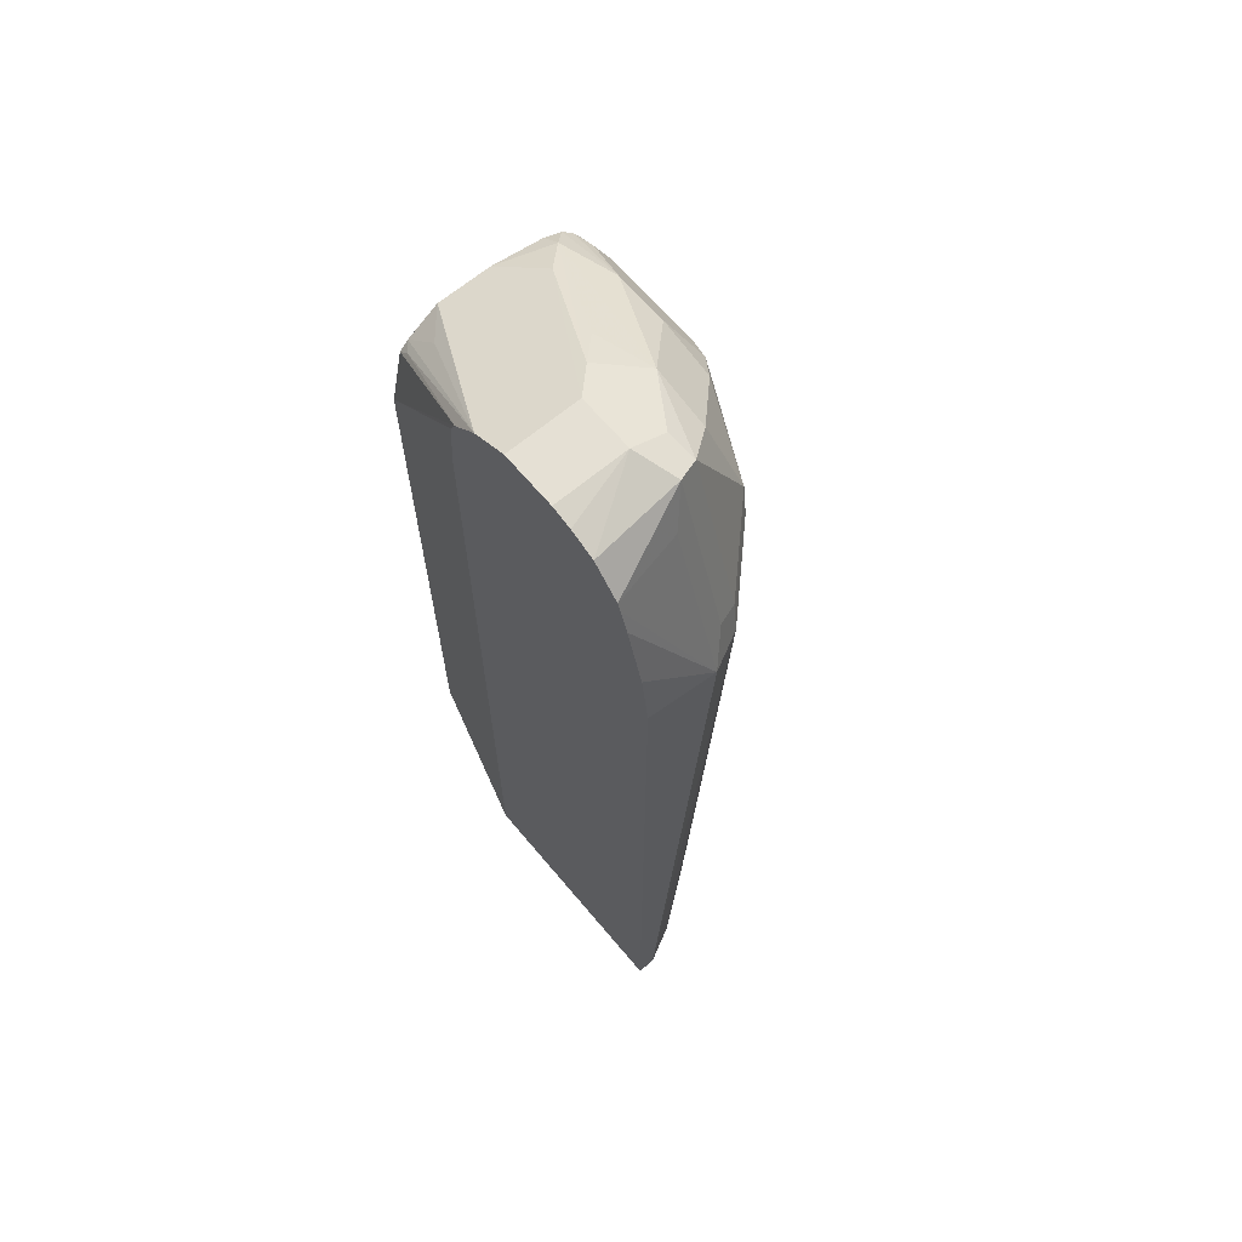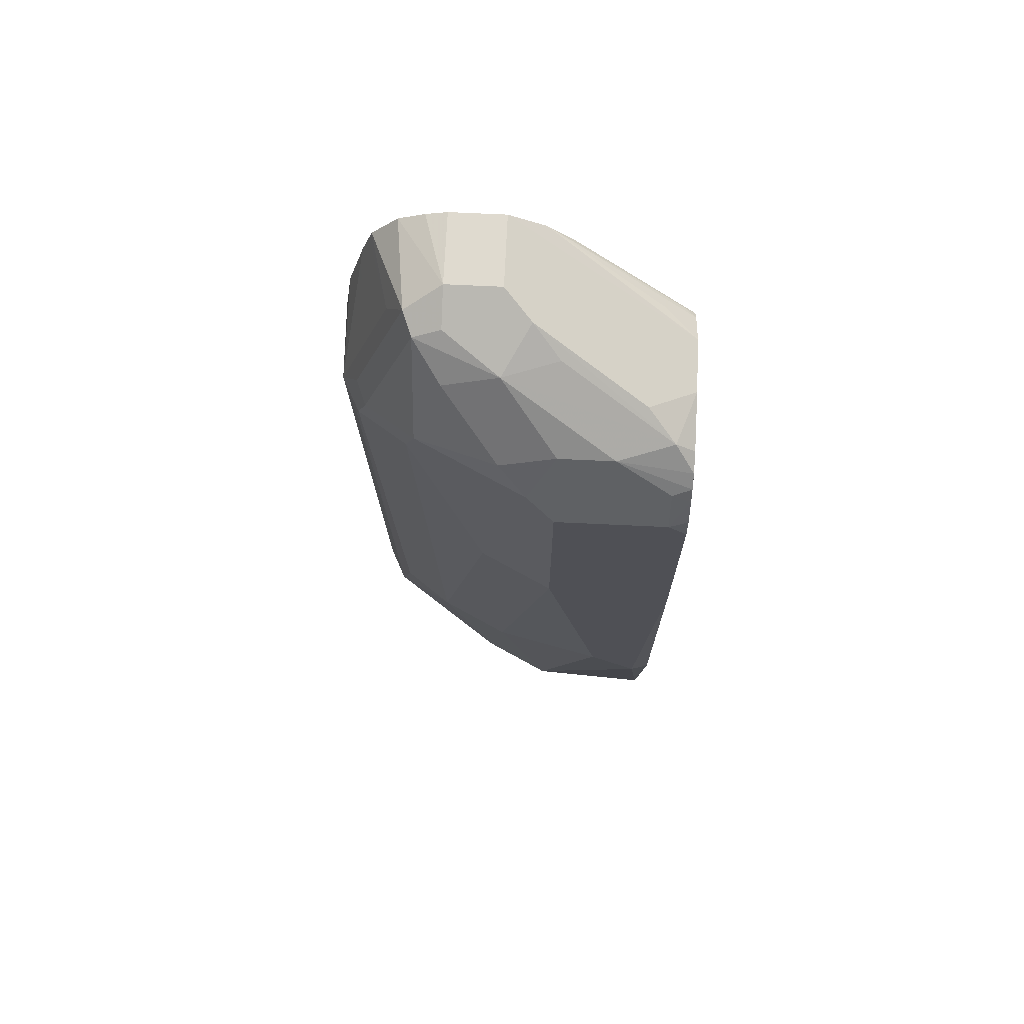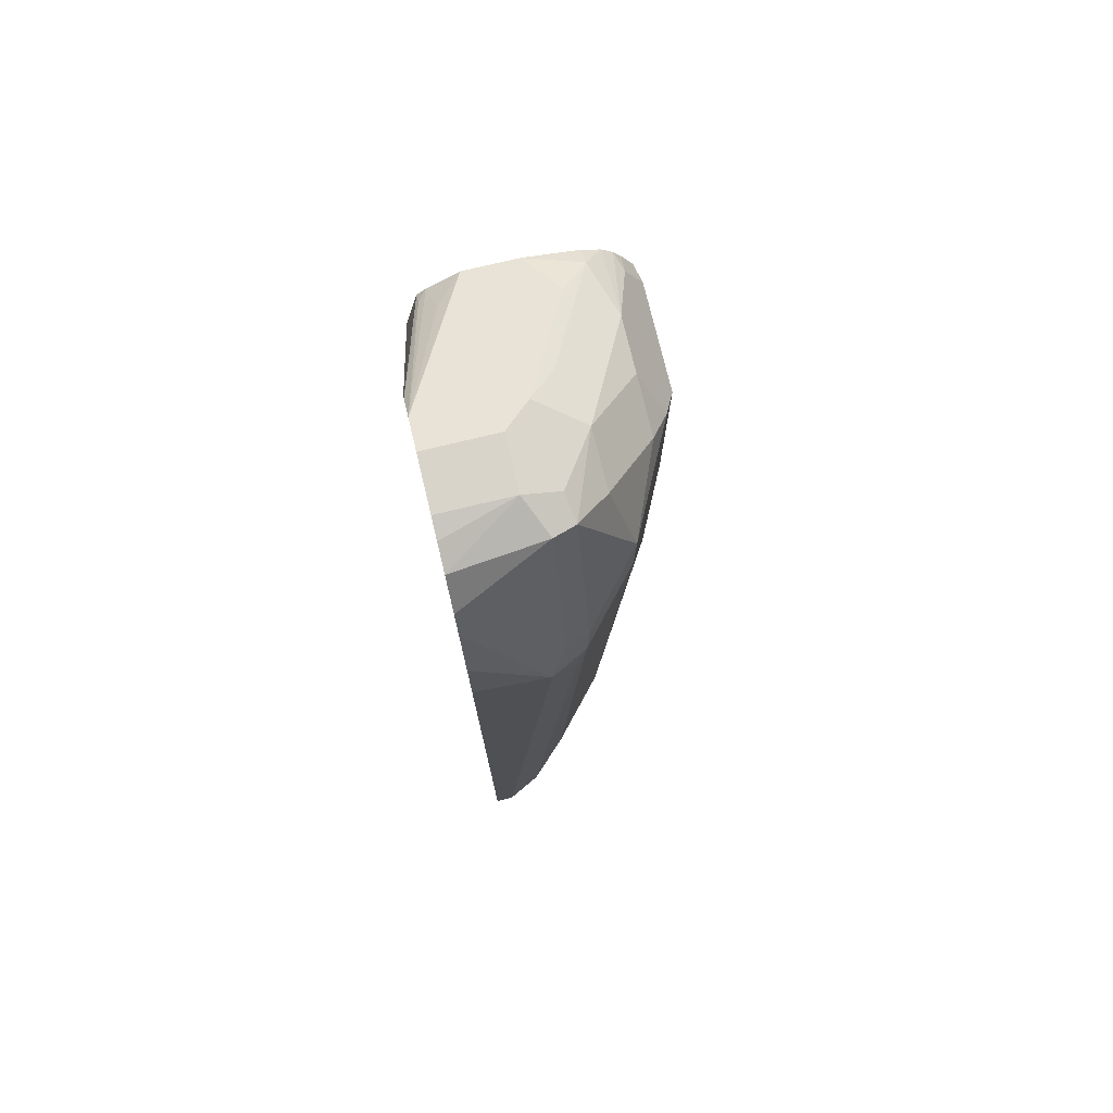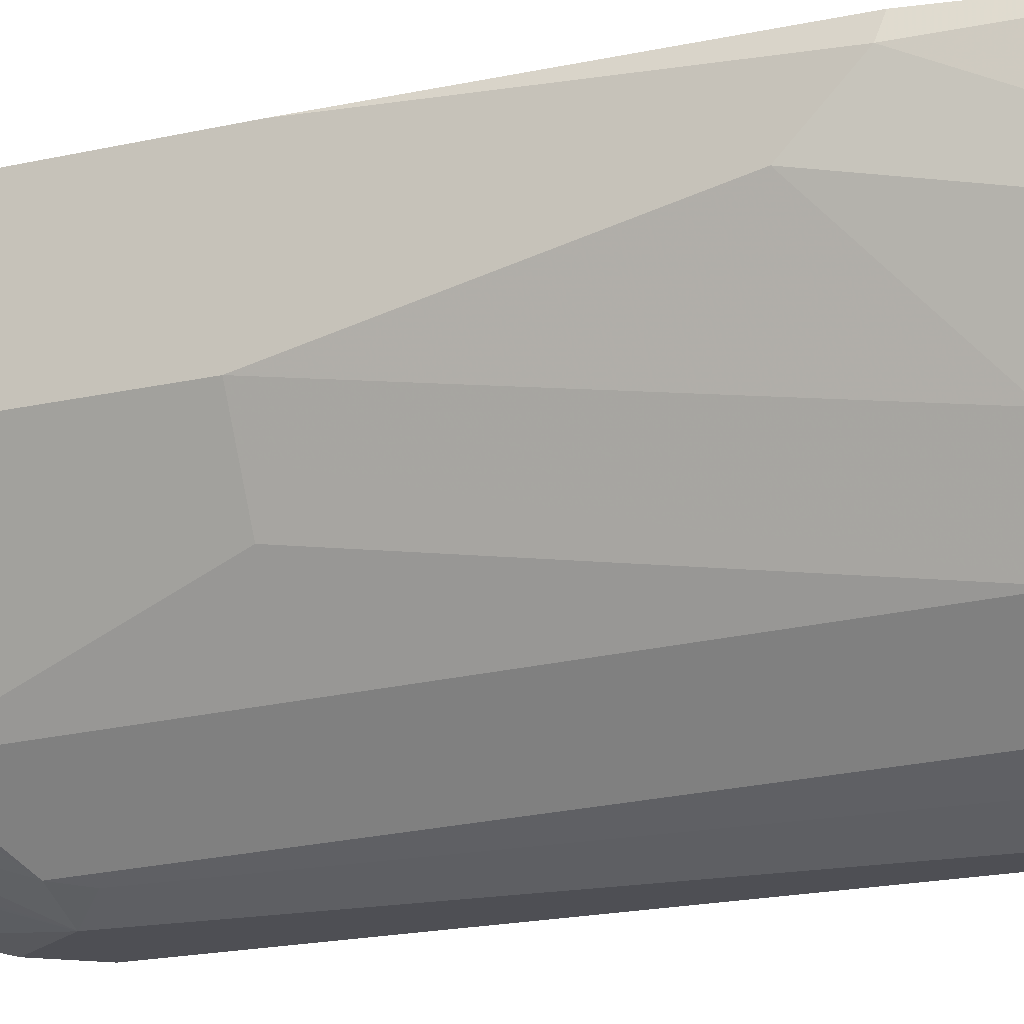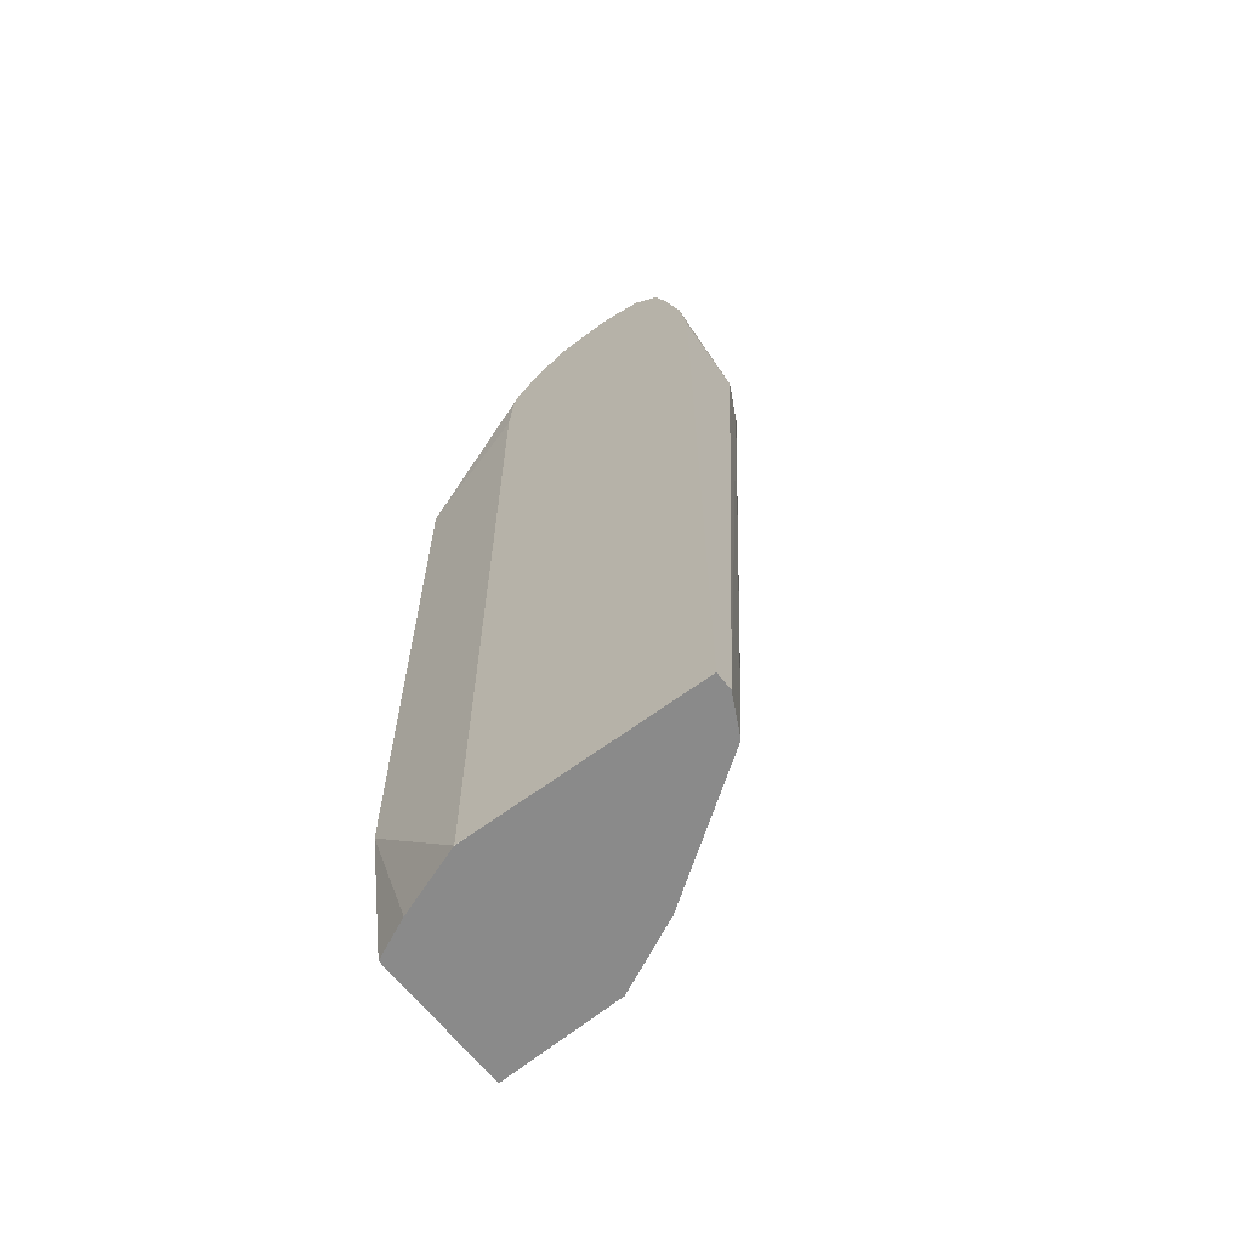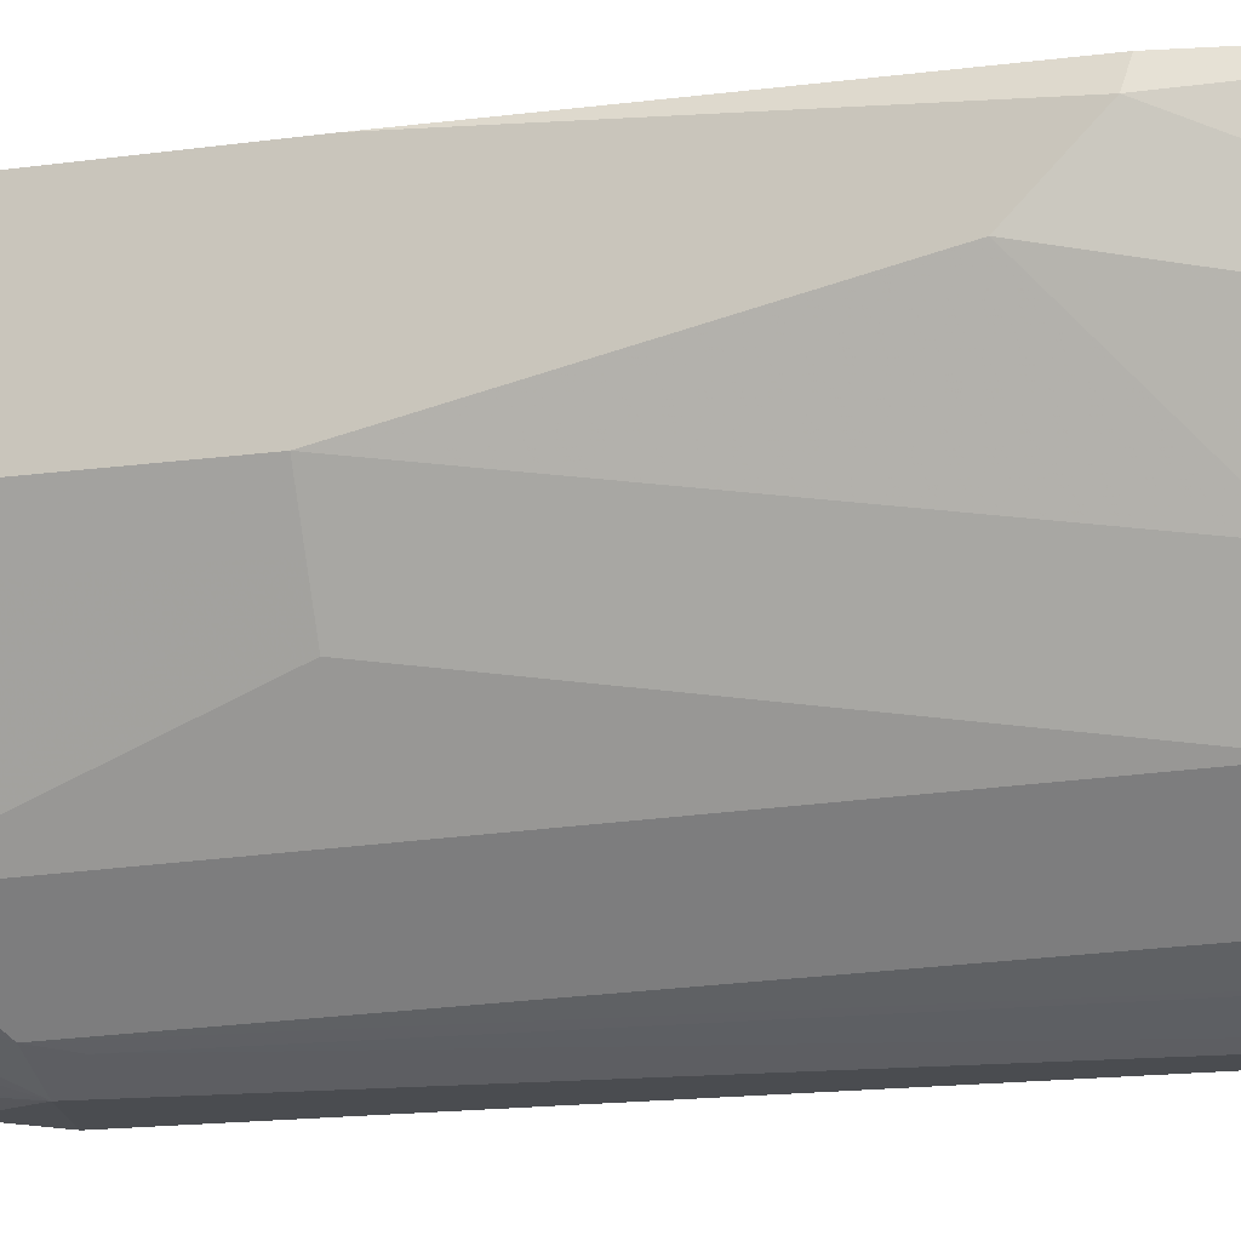
<metadata>
{"format":"obj","ext":"obj","renderer":"f3d","projection":"perspective","resolution":1024,"background":"white","views":[{"elev":65.8,"azim":139.9,"up":"+Y"},{"elev":70.7,"azim":-87.3,"up":"+Y"},{"elev":75.5,"azim":166.5,"up":"+Y"},{"elev":-18.4,"azim":-65.8,"up":"+Z"},{"elev":-63.5,"azim":127.2,"up":"+Y"},{"elev":-14.9,"azim":-72.7,"up":"+Z"}]}
</metadata>
<code>
v -0.713 -0.04932 -0.3111
v -0.7088 -0.04932 -0.3866
v -0.6278 -0.04932 -0.3111
v -0.7371 0.09415 -0.3111
v -0.741 0.0967 -0.3222
v -0.7088 0.06446 -0.4188
v -0.6873 0.06446 -0.4618
v -0.6981 -0.04932 -0.4081
v -0.741 0.1266 -0.3521
v -0.6164 -0.04932 -0.3352
v -0.6122 0.03223 -0.3111
v -0.741 0.2788 -0.3111
v -0.741 0.2899 -0.3866
v -0.6551 0.03223 -0.494
v -0.6336 -0.04932 -0.5048
v -0.6873 -0.04932 -0.4296
v -0.7303 0.2899 -0.4081
v -0.7195 0.2899 -0.4296
v -0.6981 0.4188 -0.4725
v -0.6659 0.3866 -0.5048
v -0.6014 -0.04932 -0.3759
v -0.6014 -0.04926 -0.3759
v -0.6122 0.4077 -0.3111
v -0.741 0.4077 -0.3111
v -0.741 0.4188 -0.3866
v -0.6122 -0.04932 -0.5155
v -0.6605 0.3705 -0.5074
v -0.7303 0.4188 -0.4081
v -0.7007 0.4349 -0.4672
v -0.6685 0.4027 -0.4994
v -0.6551 0.4081 -0.5048
v -0.6444 0.3866 -0.5155
v -0.6014 -0.04932 -0.391
v -0.6014 0.451 -0.3759
v -0.6014 0.4833 -0.3786
v -0.6014 0.4904 -0.3822
v -0.6202 0.444 -0.3111
v -0.7382 0.4202 -0.3111
v -0.741 0.4188 -0.3222
v -0.733 0.4349 -0.4027
v -0.6014 -0.04932 -0.5155
v -0.7209 0.451 -0.4188
v -0.6887 0.4833 -0.451
v -0.6685 0.4994 -0.4672
v -0.6551 0.5047 -0.4725
v -0.6444 0.4833 -0.4833
v -0.6014 0.4833 -0.4958
v -0.6014 0.4693 -0.5004
v -0.6014 0.432 -0.5107
v -0.6014 0.3973 -0.5155
v -0.6014 0.5047 -0.3974
v -0.6202 0.451 -0.3182
v -0.6255 0.4493 -0.3111
v -0.7312 0.4343 -0.3111
v -0.7303 0.4403 -0.3222
v -0.7303 0.4403 -0.3866
v -0.7195 0.4618 -0.3866
v -0.6873 0.494 -0.4188
v -0.6659 0.5047 -0.451
v -0.6444 0.5155 -0.451
v -0.6014 0.5062 -0.4785
v -0.6014 0.4886 -0.494
v -0.6014 0.5155 -0.4188
v -0.6449 0.4616 -0.3111
v -0.6444 0.4618 -0.3115
v -0.6444 0.4615 -0.3111
v -0.6283 0.4671 -0.3302
v -0.7266 0.4421 -0.3111
v -0.7195 0.4618 -0.3544
v -0.7088 0.4631 -0.3222
v -0.6766 0.4953 -0.3866
v -0.6605 0.5074 -0.4027
v -0.6444 0.5155 -0.4188
v -0.6014 0.5155 -0.451
v -0.6014 0.5124 -0.4633
v -0.6444 0.4725 -0.3329
v -0.6766 0.4616 -0.3111
v -0.7199 0.4492 -0.3111
v -0.6927 0.4752 -0.3383
v -0.7088 0.4548 -0.3111
v -0.6766 0.4725 -0.3329
f 36 52 37
f 40 56 57
f 37 52 53
f 38 54 39
f 39 54 55
f 39 55 40
f 40 55 56
f 40 57 42
f 45 61 62
f 43 57 58
f 43 58 44
f 44 58 59
f 44 59 60
f 44 60 45
f 45 60 61
f 36 51 52
f 42 57 43
f 32 49 50
f 24 38 39
f 32 47 48
f 23 36 37
f 45 62 46
f 25 39 40
f 26 27 32
f 26 32 50
f 26 50 41
f 28 40 29
f 32 48 49
f 29 40 42
f 29 43 44
f 29 44 30
f 30 44 45
f 30 45 31
f 31 45 32
f 32 45 46
f 32 46 47
f 29 42 43
f 46 62 47
f 58 73 60
f 51 64 65
f 63 73 81
f 63 81 76
f 63 76 64
f 64 76 81
f 64 81 77
f 64 66 65
f 68 78 69
f 60 75 61
f 69 78 70
f 70 72 71
f 70 78 80
f 70 80 77
f 70 77 79
f 72 79 73
f 73 79 81
f 77 81 79
f 70 79 72
f 51 63 64
f 60 74 75
f 60 73 63
f 51 65 66
f 51 66 67
f 51 67 53
f 51 53 52
f 53 67 66
f 54 68 55
f 55 68 69
f 60 63 74
f 55 69 57
f 57 69 58
f 58 69 70
f 58 70 71
f 58 71 72
f 58 72 73
f 23 35 36
f 58 60 59
f 55 57 56
f 23 34 35
f 25 40 28
f 22 36 35
f 1 38 24
f 1 24 12
f 1 12 4
f 1 4 5
f 1 5 2
f 2 6 7
f 2 7 8
f 1 54 38
f 2 5 9
f 3 10 11
f 4 12 5
f 5 12 24
f 5 24 39
f 5 39 25
f 5 25 13
f 5 13 9
f 2 9 6
f 1 68 54
f 1 78 68
f 1 80 78
f 1 2 8
f 1 8 16
f 1 16 15
f 1 15 26
f 1 26 41
f 1 41 33
f 1 33 21
f 1 21 10
f 1 10 3
f 1 3 11
f 1 11 23
f 1 23 37
f 1 37 53
f 1 53 66
f 1 66 64
f 1 64 77
f 22 35 34
f 6 9 13
f 6 13 7
f 1 77 80
f 7 15 16
f 20 30 31
f 20 31 32
f 20 32 27
f 21 33 22
f 22 33 41
f 22 41 50
f 22 50 49
f 20 29 30
f 22 49 48
f 22 62 61
f 22 61 75
f 22 75 74
f 22 74 63
f 22 63 51
f 22 51 36
f 7 14 15
f 22 47 62
f 19 29 20
f 22 48 47
f 17 19 18
f 19 28 29
f 7 13 17
f 7 17 18
f 7 18 19
f 7 19 20
f 7 20 14
f 10 21 11
f 11 21 22
f 11 34 23
f 13 25 28
f 13 28 17
f 14 20 15
f 15 20 27
f 15 27 26
f 17 28 19
f 11 22 34
f 7 16 8

</code>
